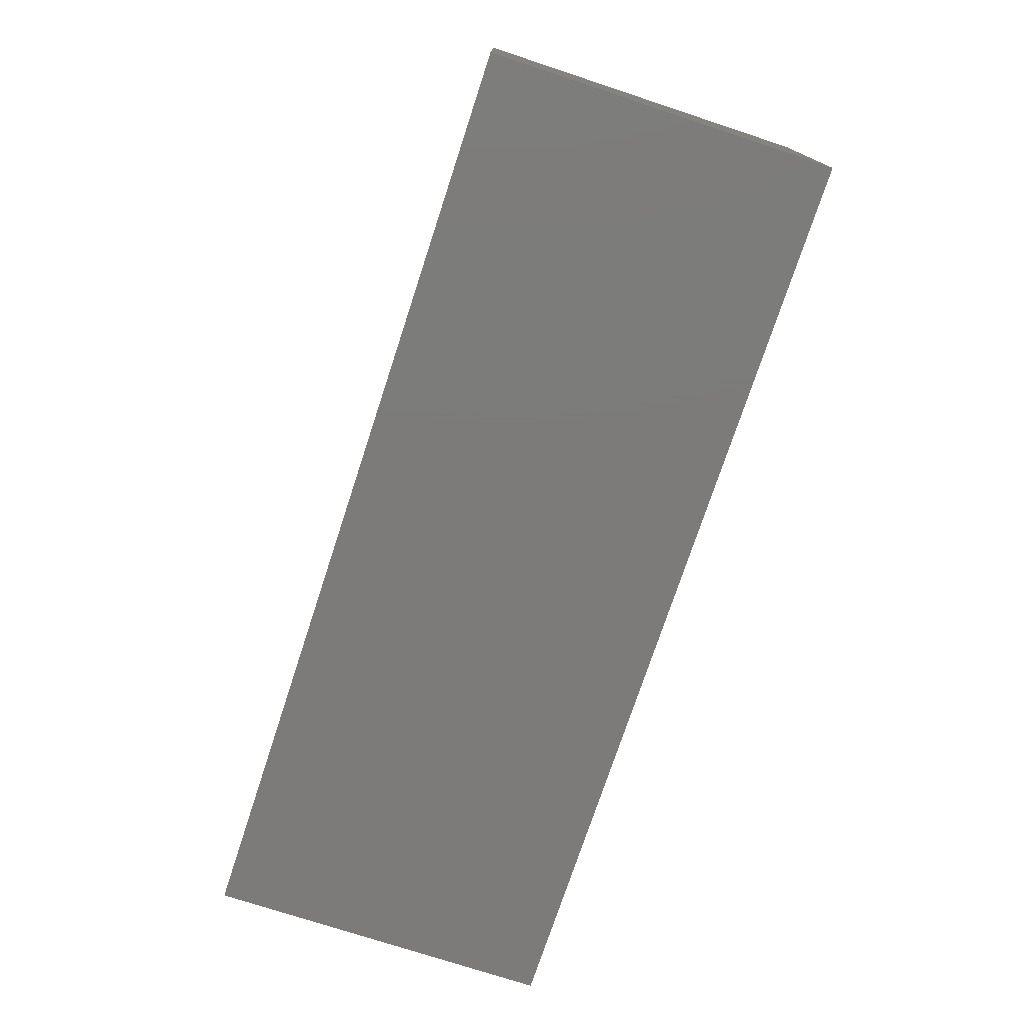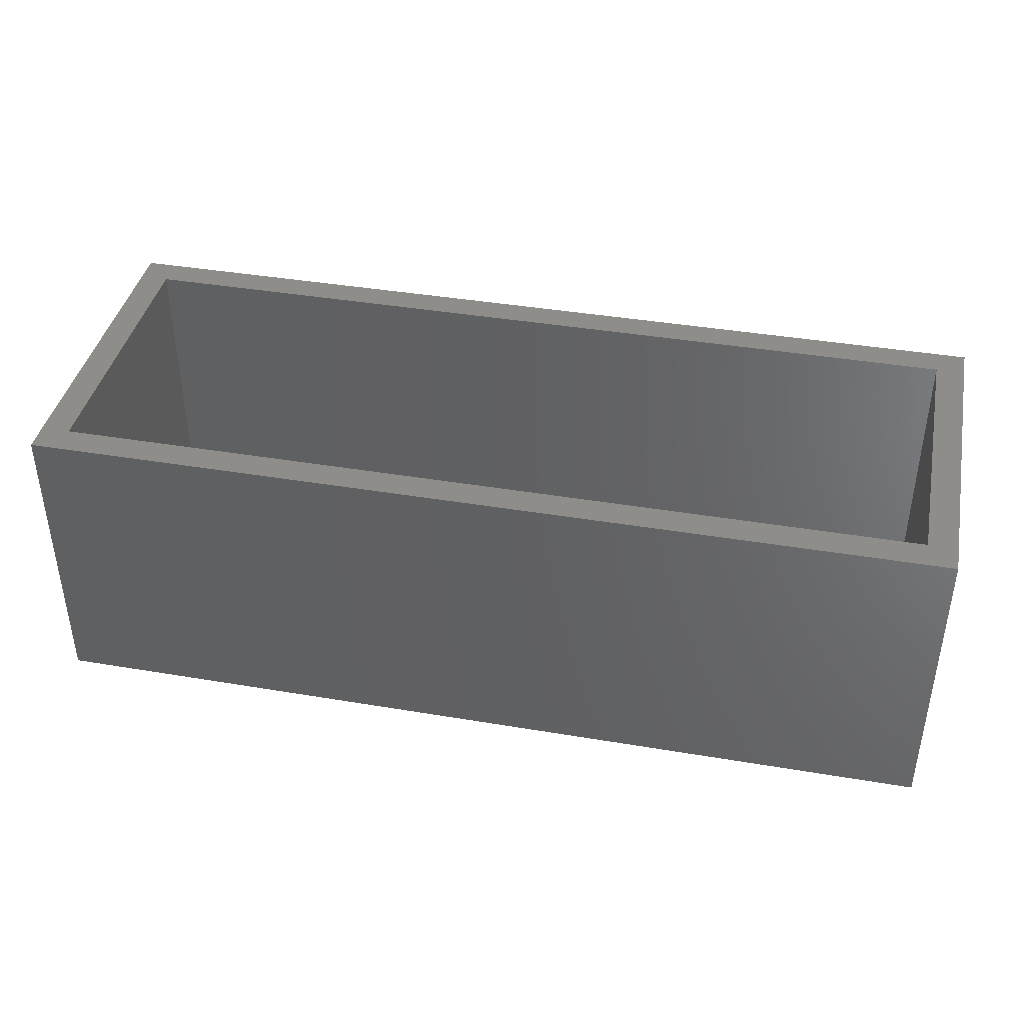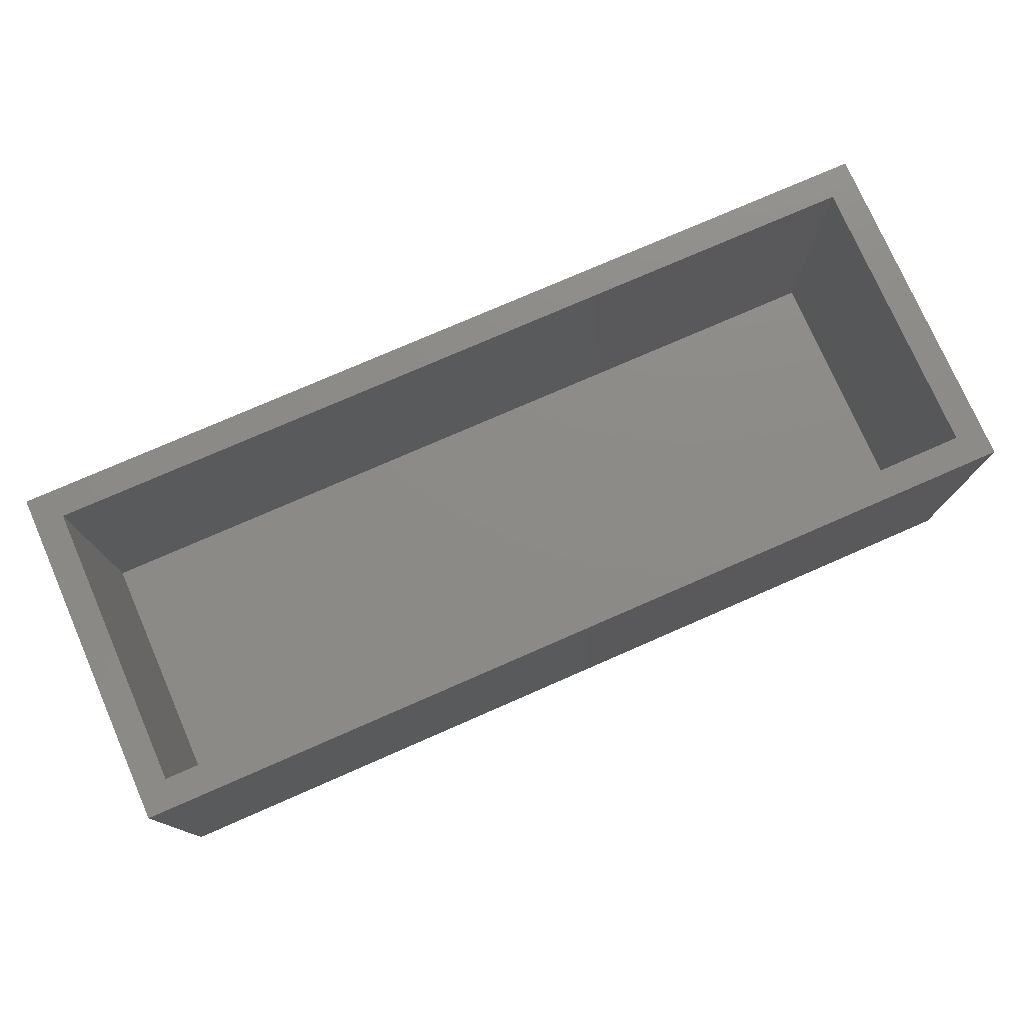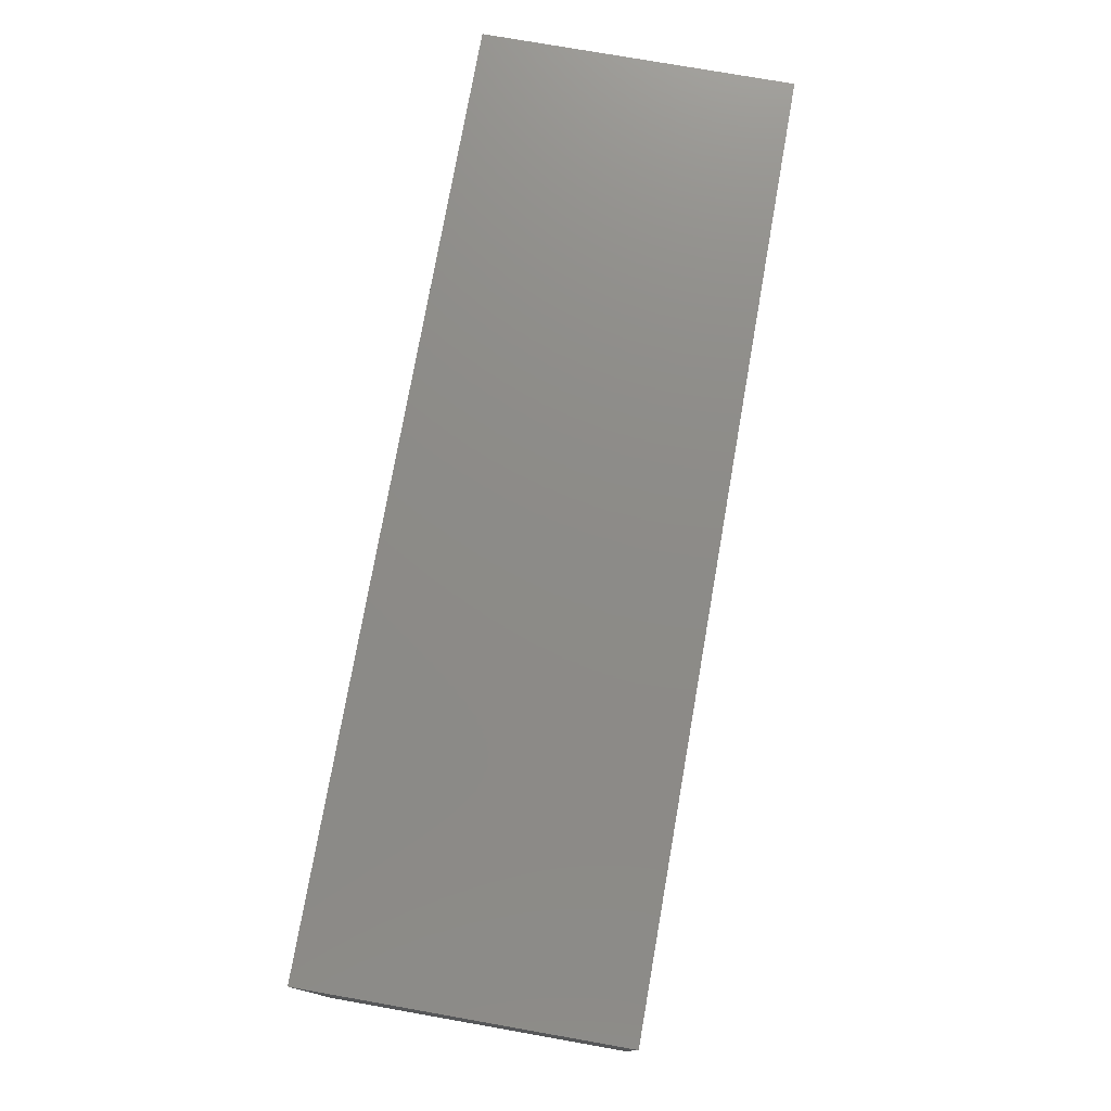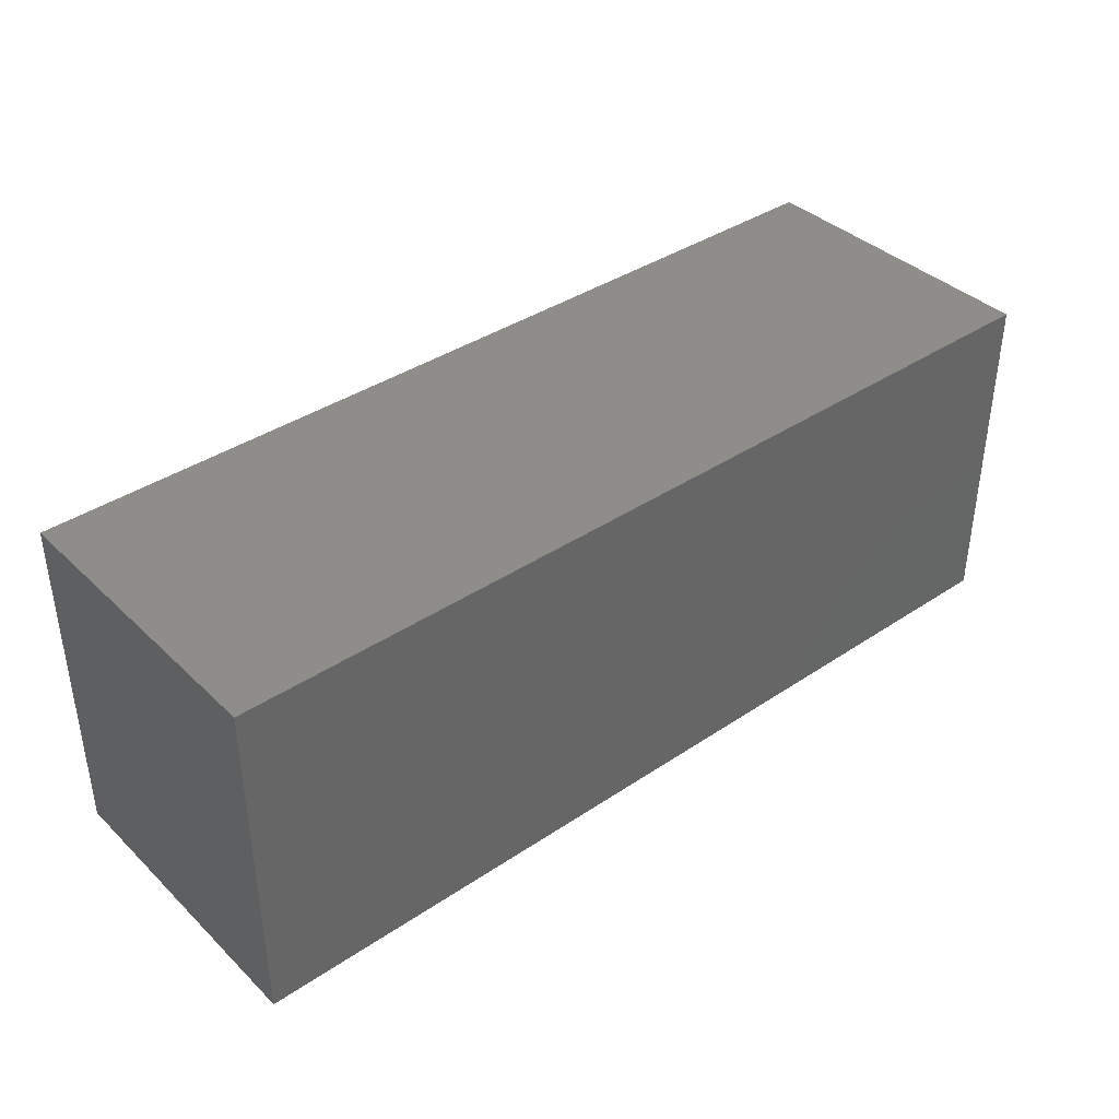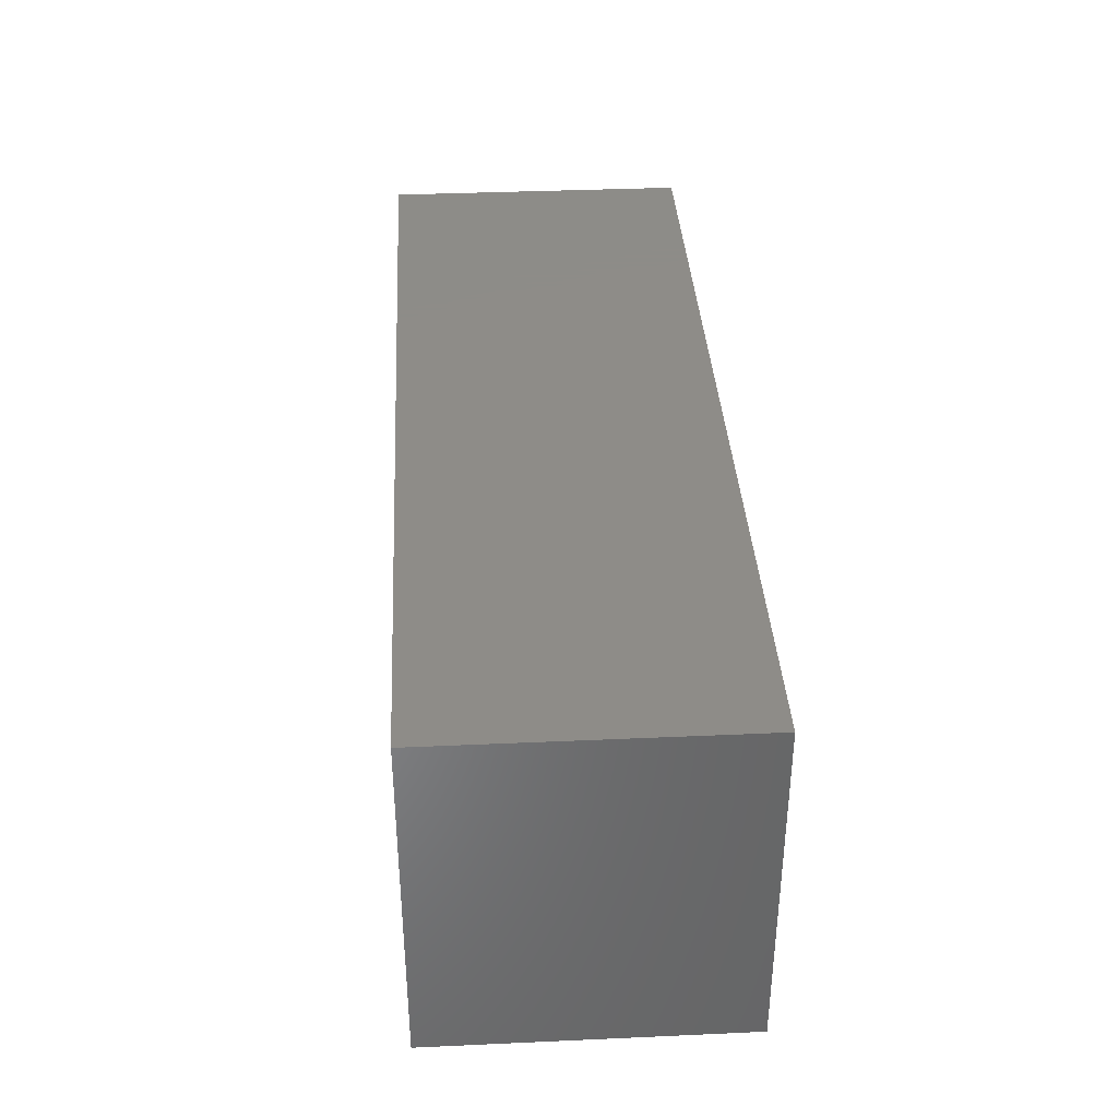
<metadata>
{"format":"stl","ext":"stl","renderer":"f3d","projection":"perspective","resolution":1024,"background":"white","views":[{"elev":-74.9,"azim":-108.2,"up":"+Z"},{"elev":40.4,"azim":11.7,"up":"+Z"},{"elev":76.5,"azim":-23.6,"up":"+Z"},{"elev":75.9,"azim":-80.0,"up":"+Y"},{"elev":38.5,"azim":139.8,"up":"+Y"},{"elev":36.8,"azim":-93.3,"up":"+Y"}]}
</metadata>
<code>
# stl→obj: 16 verts, 28 faces
v 0 0 -2
v 0 36 30
v 0 36 -2
v 0 0 30
v 96 36 30
v 93 33 30
v 96 0 30
v 3 33 30
v 3 3 30
v 93 3 30
v 96 36 -2
v 96 0 -2
v 3 33 0
v 3 3 0
v 93 3 0
v 93 33 0
f 1 2 3
f 2 1 4
f 5 6 7
f 5 8 6
f 8 2 9
f 2 8 5
f 10 7 6
f 9 7 10
f 9 4 7
f 4 9 2
f 7 11 5
f 11 7 12
f 1 11 12
f 11 1 3
f 1 7 4
f 7 1 12
f 11 2 5
f 2 11 3
f 9 13 8
f 13 9 14
f 15 6 16
f 6 15 10
f 13 15 16
f 15 13 14
f 15 9 10
f 9 15 14
f 13 6 8
f 6 13 16

</code>
